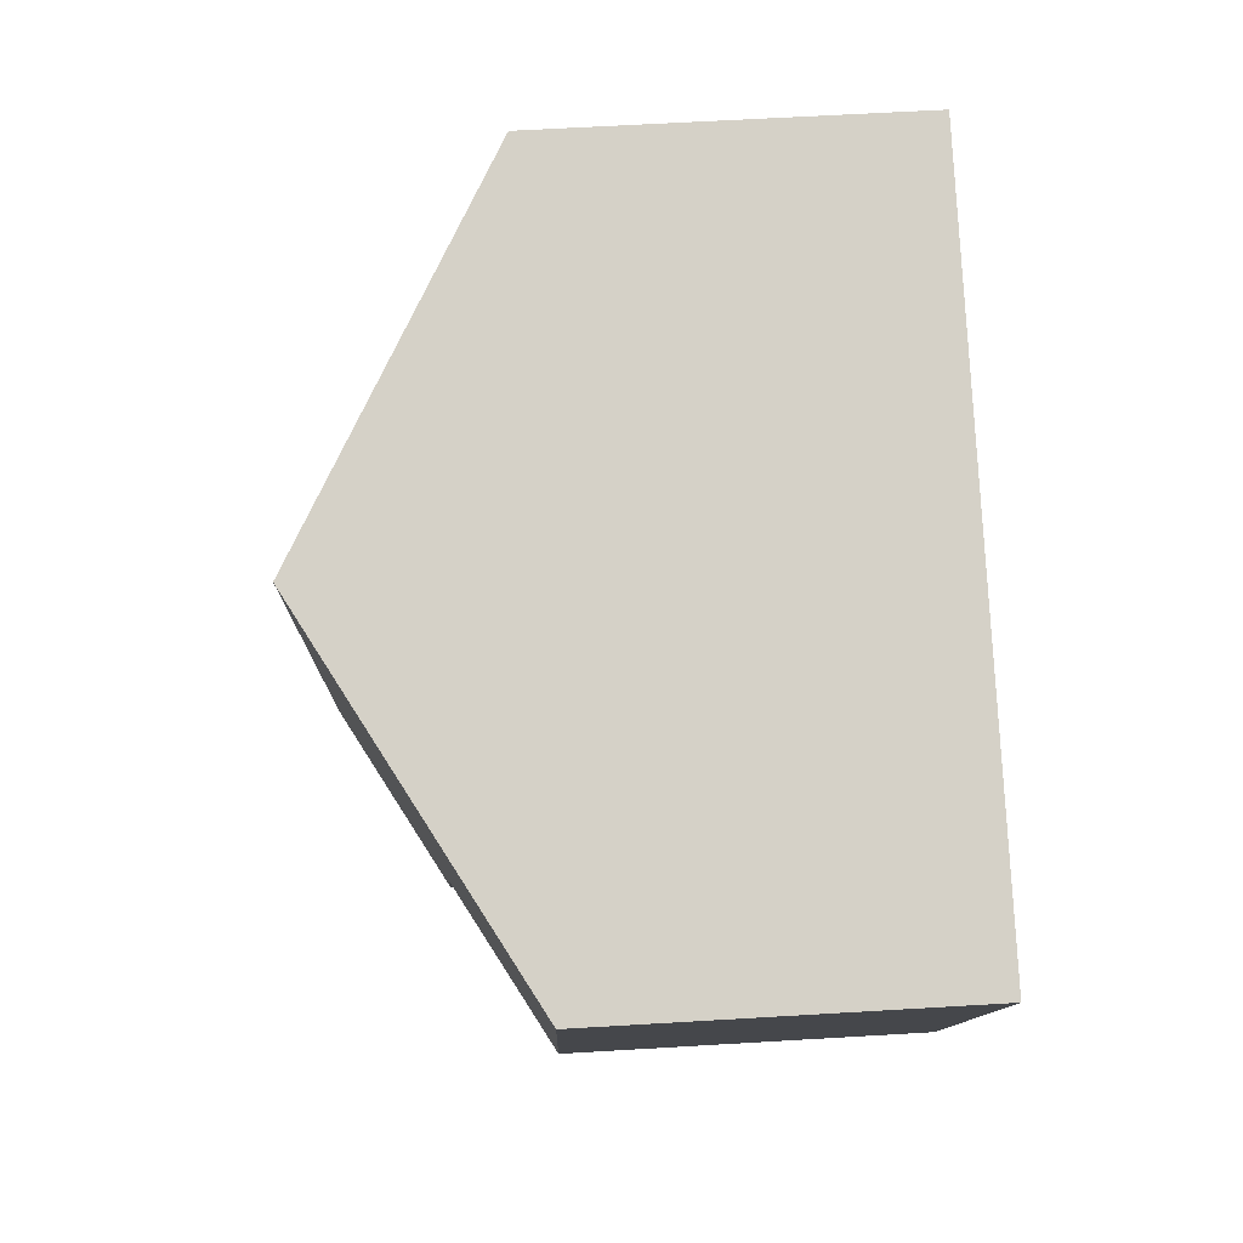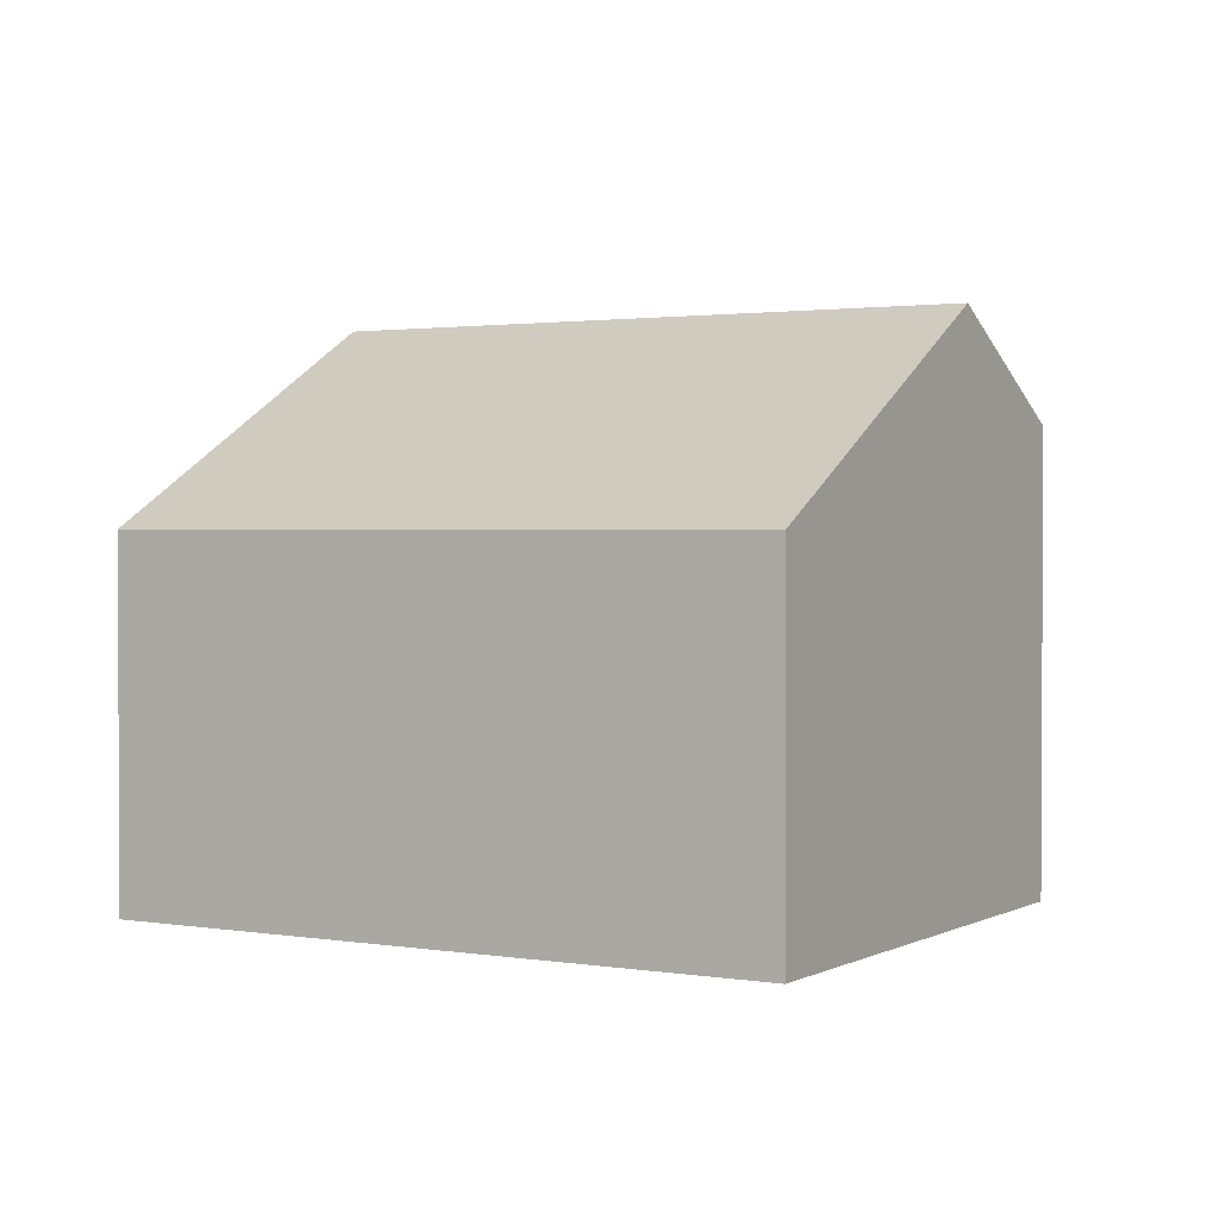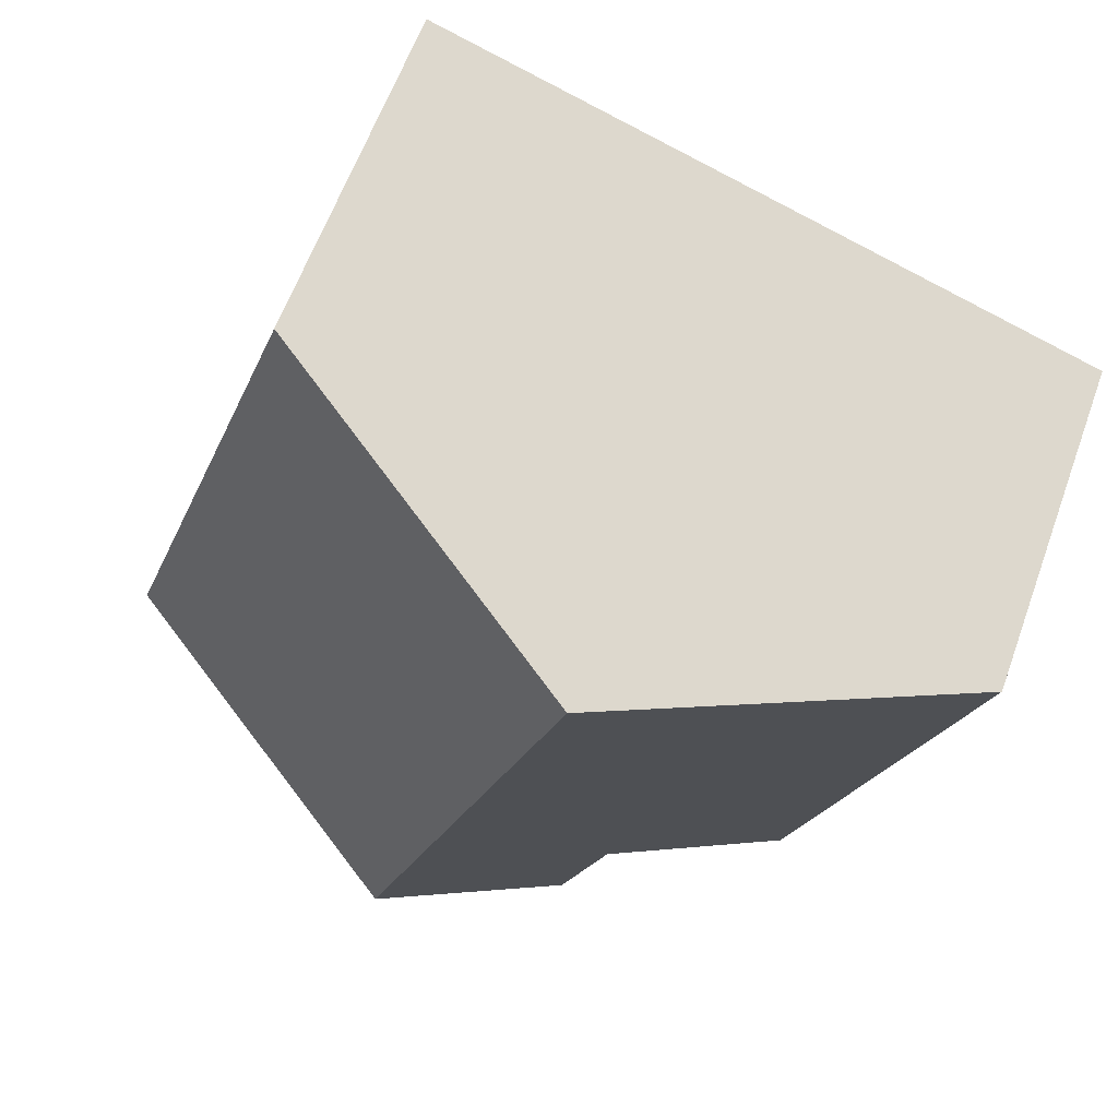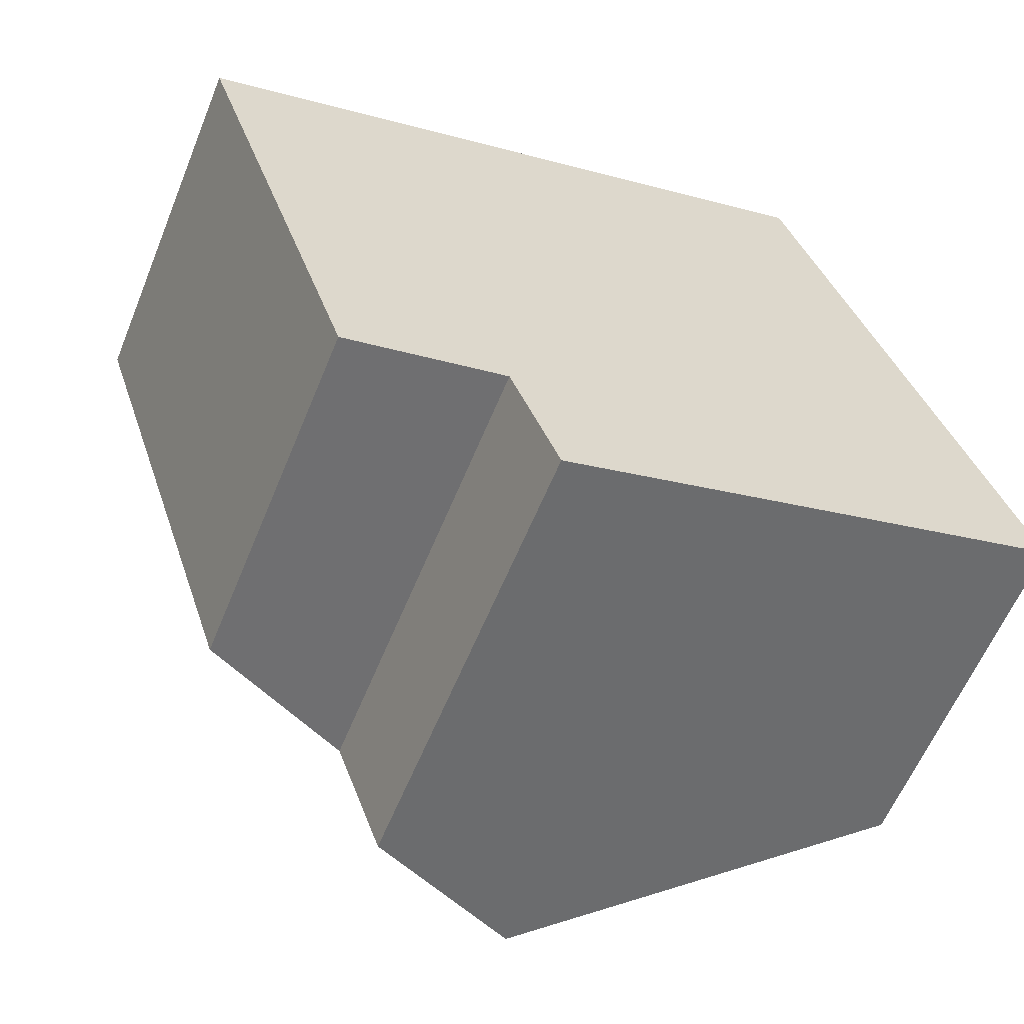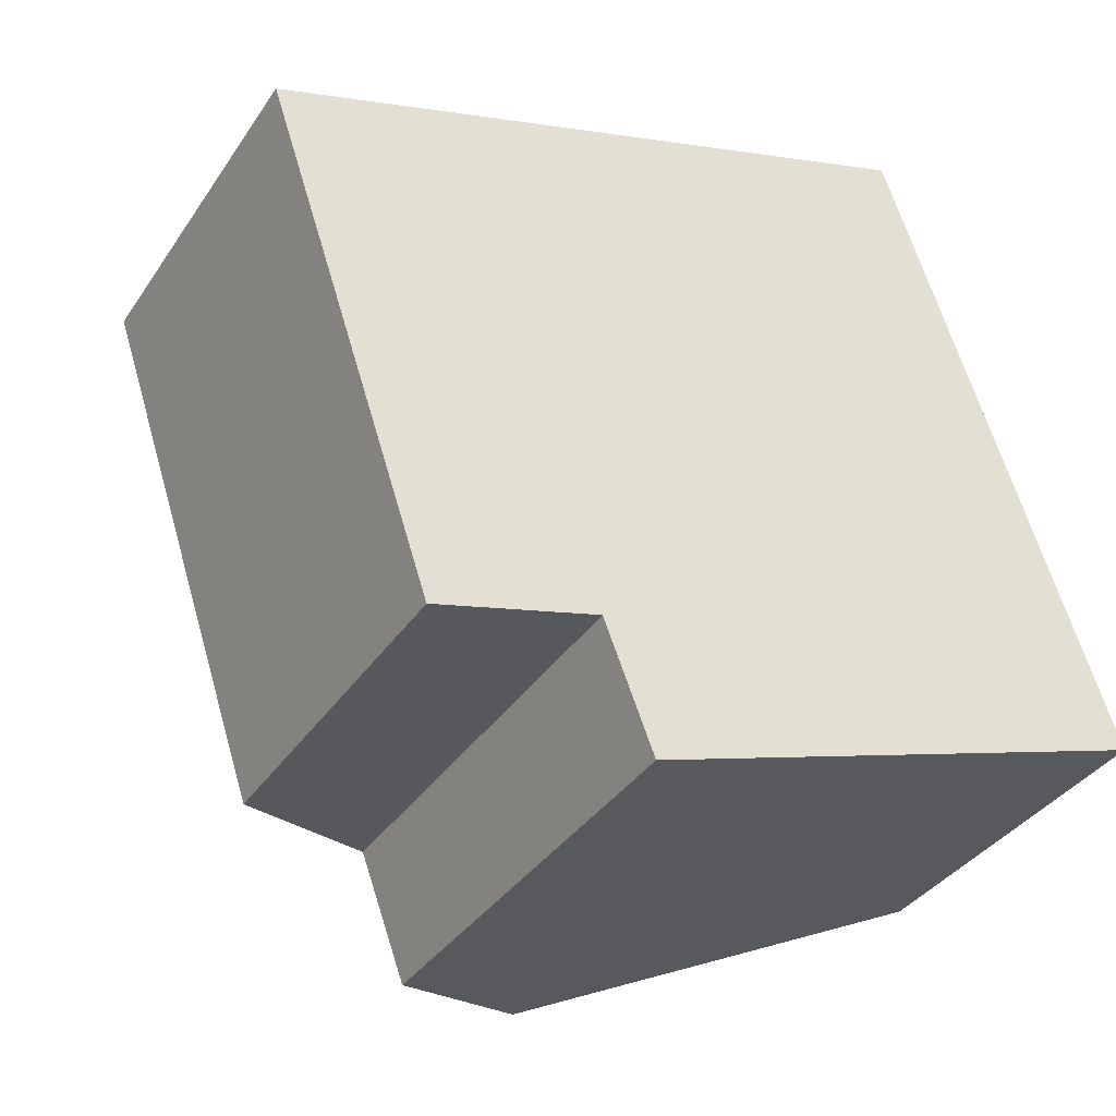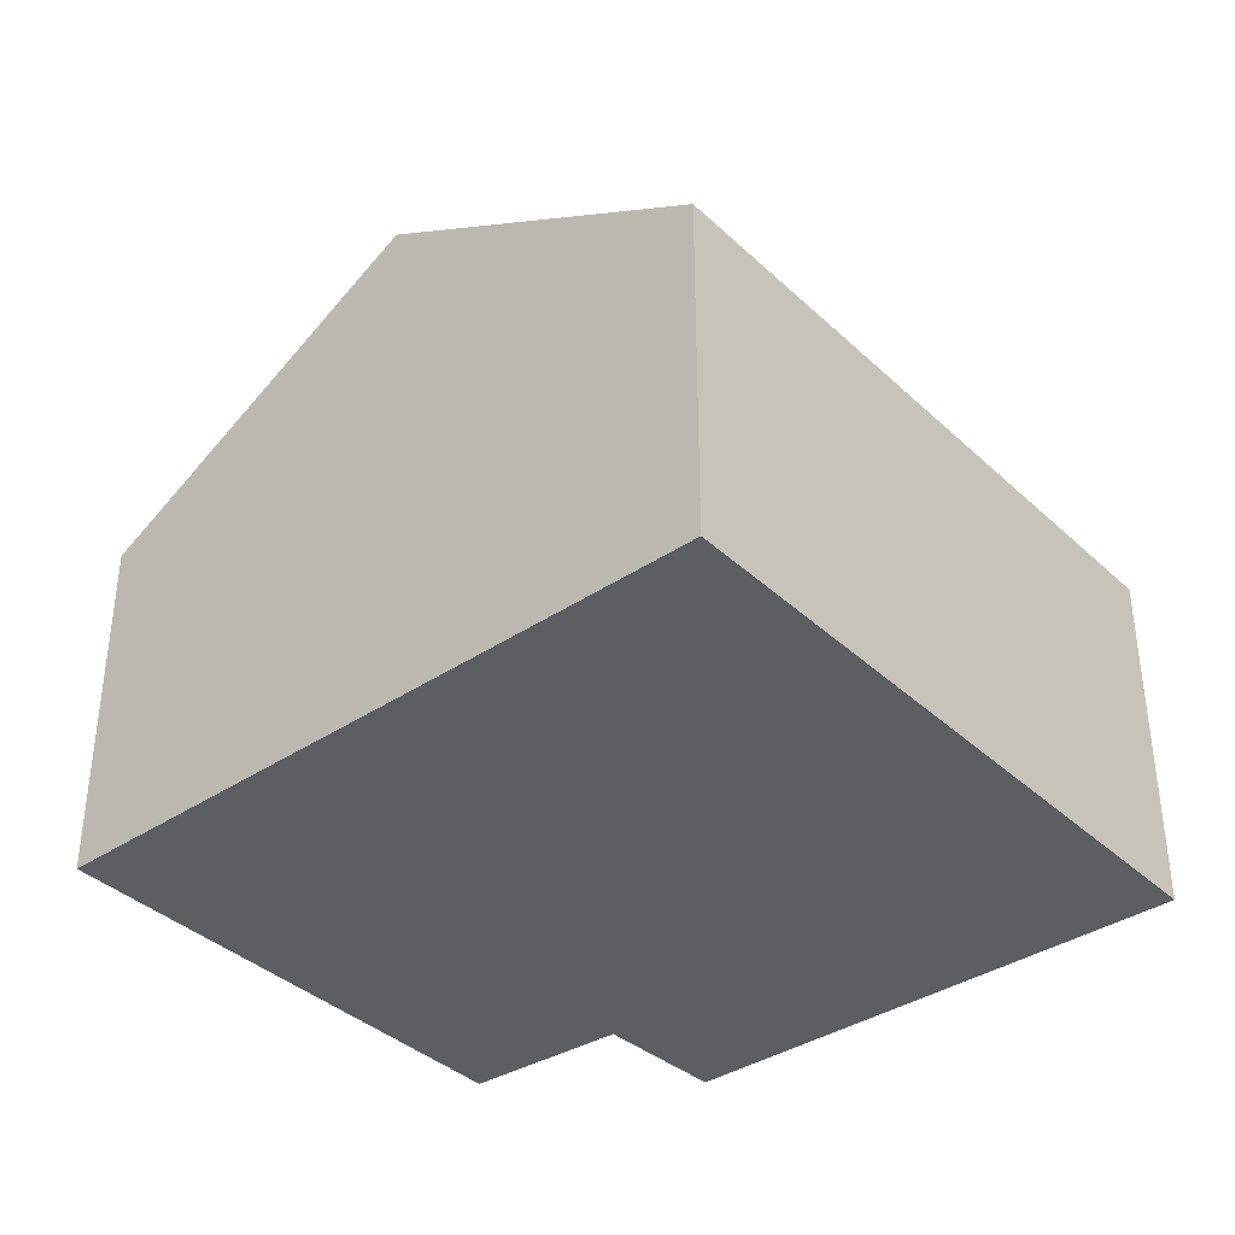
<metadata>
{"format":"obj","ext":"obj","renderer":"f3d","projection":"perspective","resolution":1024,"background":"white","views":[{"elev":61.1,"azim":-93.5,"up":"+Z"},{"elev":1.7,"azim":102.2,"up":"+Y"},{"elev":62.2,"azim":-160.0,"up":"+Z"},{"elev":-60.4,"azim":-22.2,"up":"+Z"},{"elev":-36.5,"azim":-29.7,"up":"+Z"},{"elev":-37.5,"azim":21.7,"up":"+Y"}]}
</metadata>
<code>
v  5.6 9.236 1.93
v  11.61 7.79 -7.882
v  9.173 9.236 -8.69
v  14.8 5.891 -6.822
v  11.61 5.891 2.674
v  11.21 5.891 3.863
v  0 5.896 3.61e-16
v  5.476 7.466 -7.546
v  2.77 5.883 -8.306
v  6.287 7.521 -9.648
v  6.287 5.908e-16 -9.648
v  5.476 4.621e-16 -7.546
v  0 0 0
v  2.77 5.086e-16 -8.306
v  14.8 4.177e-16 -6.822
v  11.61 4.826e-16 -7.882
v  9.173 5.321e-16 -8.69
v  5.6 -1.182e-16 1.93
v  11.21 -2.365e-16 3.863
v  11.61 -1.637e-16 2.674
g defaultobject
f 1 2 3
f 2 1 4
f 4 1 5
f 5 1 6
f 7 8 9
f 8 7 3
f 3 7 1
f 3 10 8
f 11 8 10
f 8 11 12
f 9 13 7
f 13 9 14
f 12 9 8
f 9 12 14
f 15 2 4
f 2 15 3
f 3 15 10
f 10 15 16
f 10 16 11
f 11 16 17
f 13 1 7
f 1 13 6
f 6 13 18
f 6 18 19
f 19 5 6
f 5 19 4
f 4 19 15
f 15 19 20
f 14 18 13
f 18 14 12
f 18 12 19
f 19 12 11
f 19 11 17
f 19 17 16
f 19 16 20
f 20 16 15

</code>
